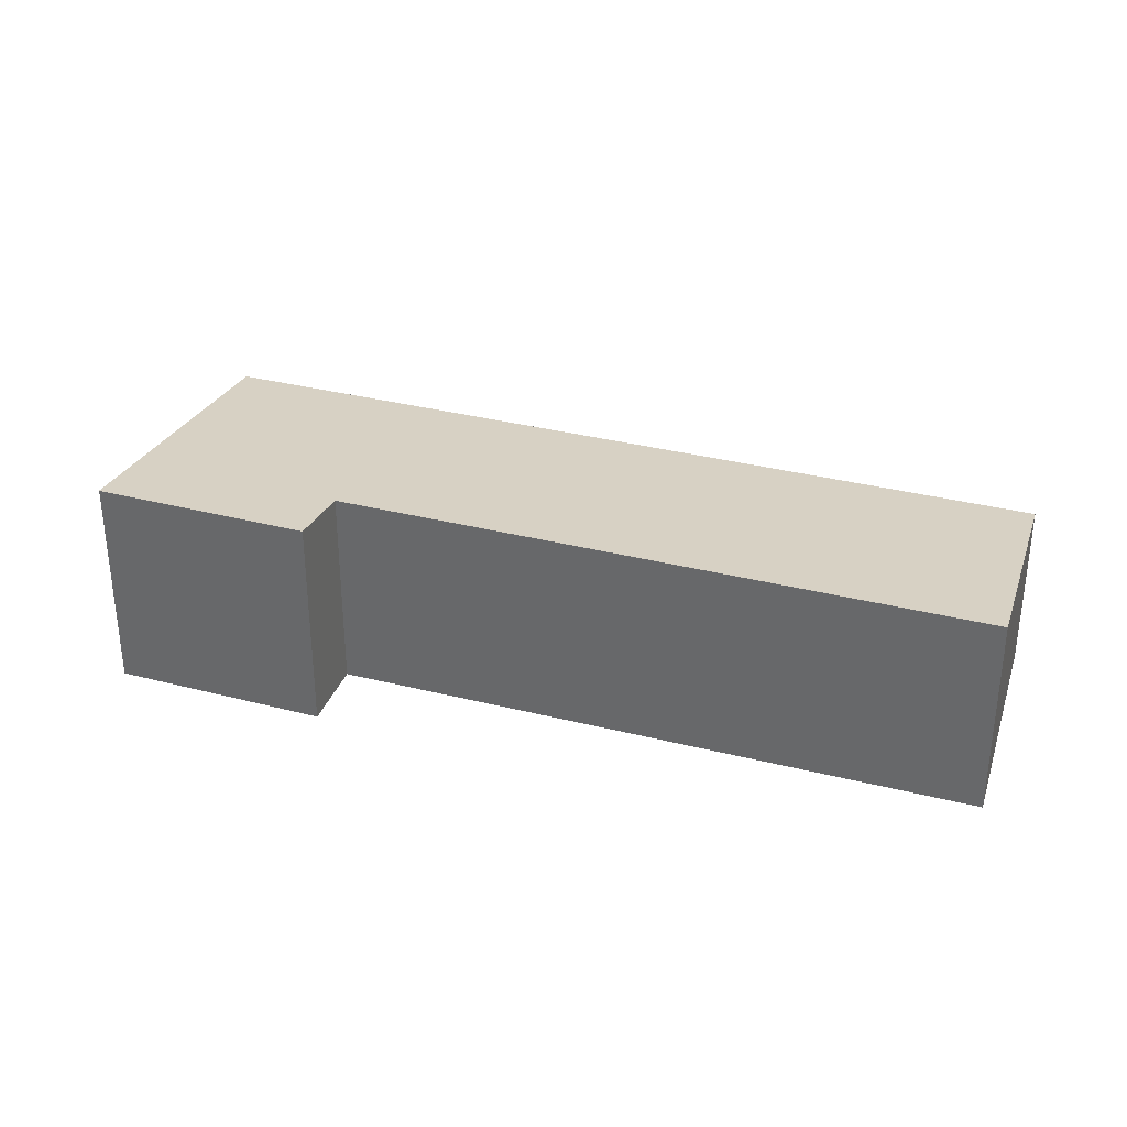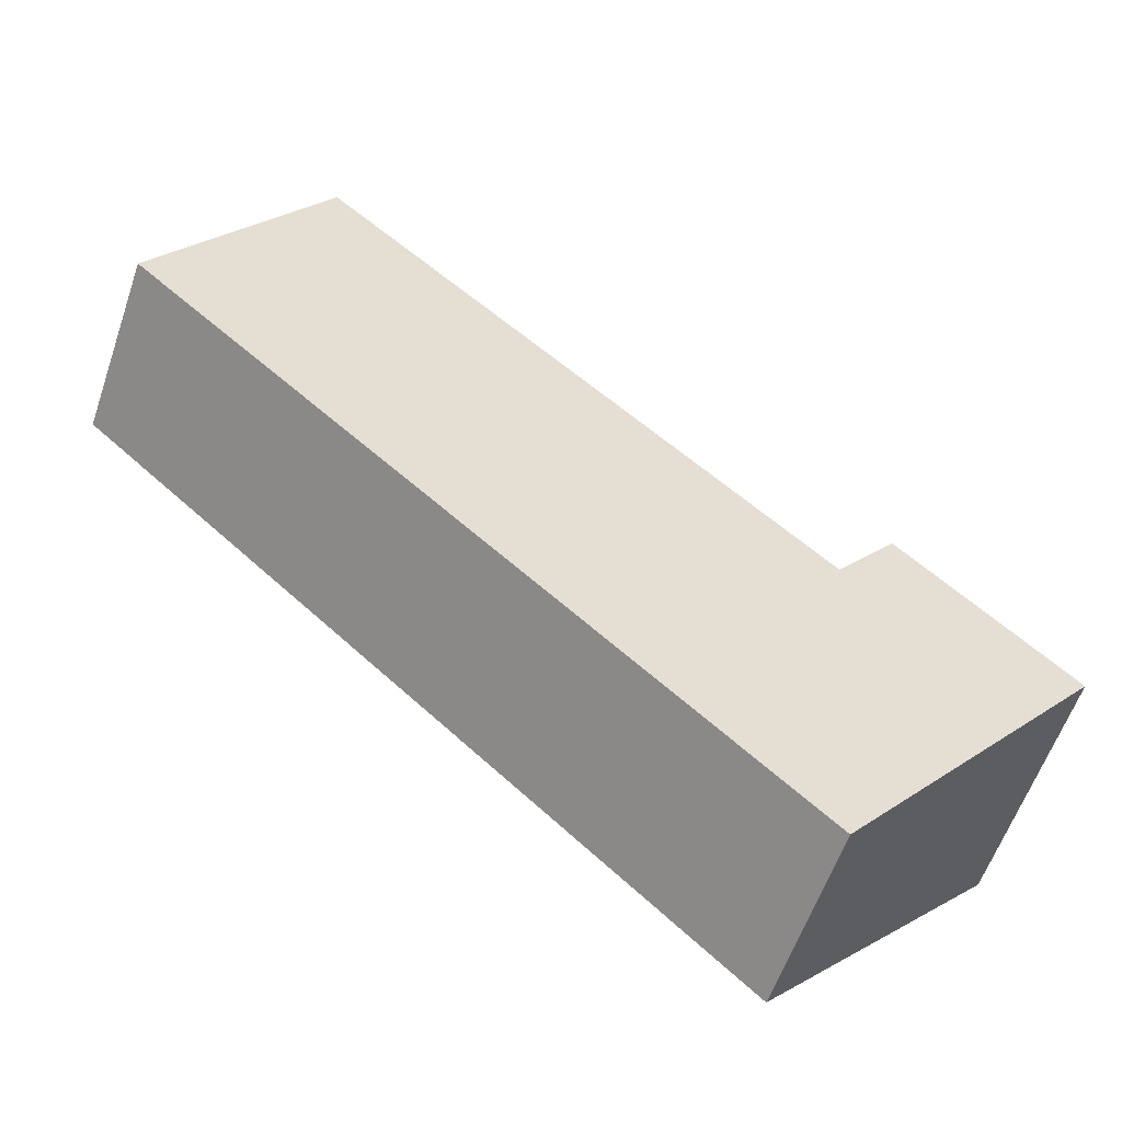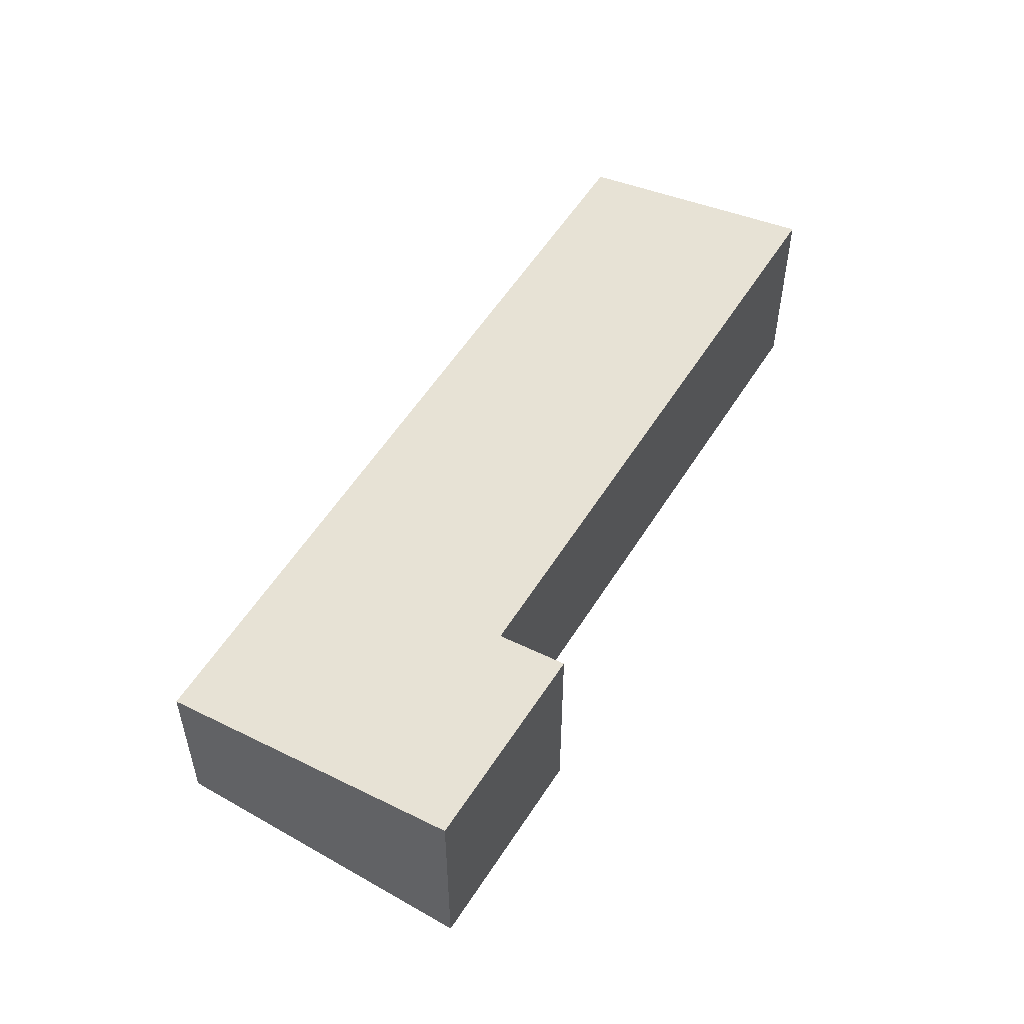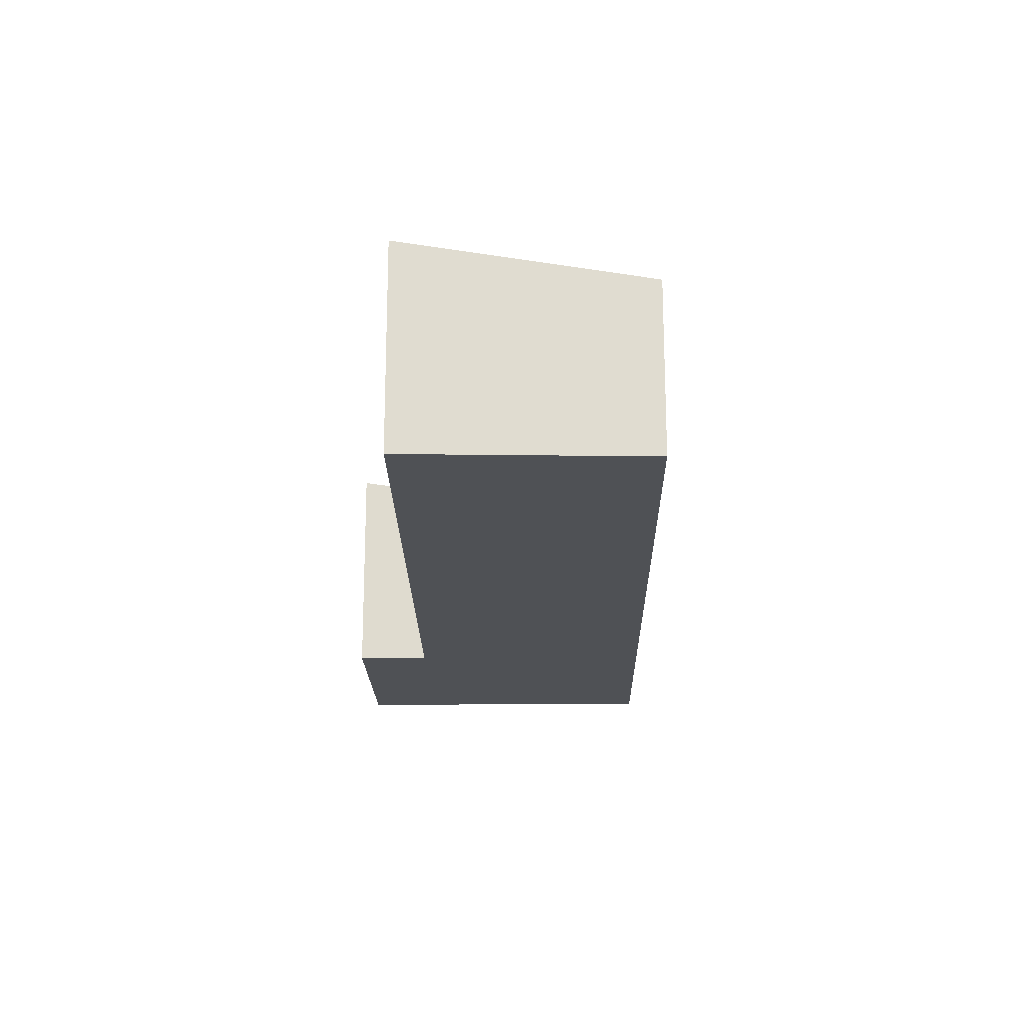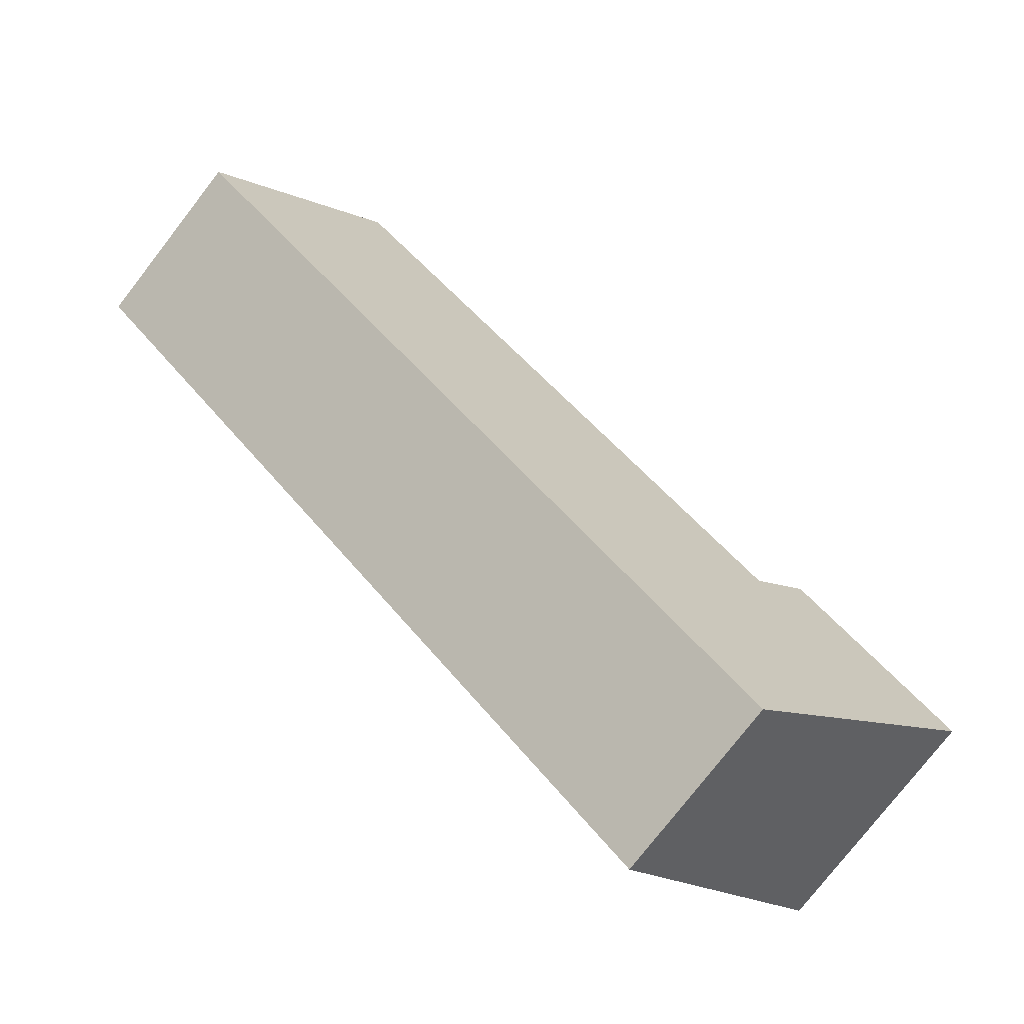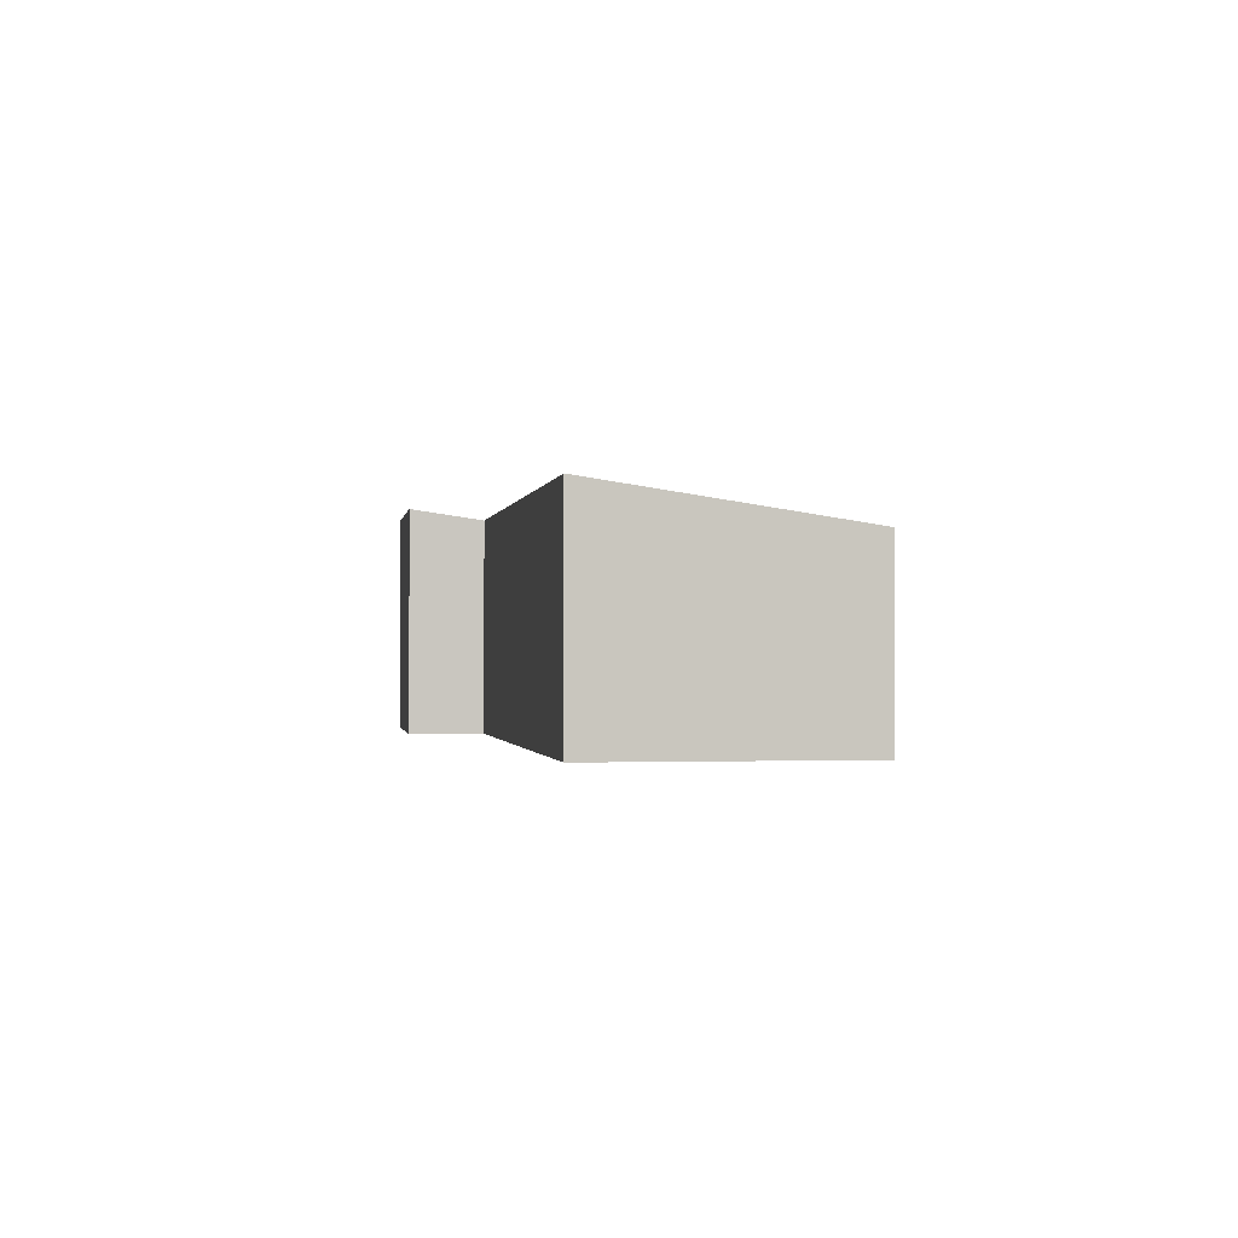
<metadata>
{"format":"obj","ext":"obj","renderer":"f3d","projection":"perspective","resolution":1024,"background":"white","views":[{"elev":34.6,"azim":-23.8,"up":"+Y"},{"elev":-58.8,"azim":161.1,"up":"+Z"},{"elev":54.6,"azim":-101.1,"up":"+Y"},{"elev":-20.1,"azim":48.5,"up":"+Y"},{"elev":-77.4,"azim":142.2,"up":"+Z"},{"elev":-0.8,"azim":39.4,"up":"+Y"}]}
</metadata>
<code>
v  2.879 2.312 -3.143
v  9.144 2.797 7.06
v  11.29 2.306 4.519
v  2.755 2.802 1.235
v  2.087 2.947 1.956
v  0 2.943 1.802e-16
v  2.087 -1.198e-16 1.956
v  0 0 0
v  2.755 -7.562e-17 1.235
v  9.144 -4.323e-16 7.06
v  11.29 -2.767e-16 4.519
v  2.879 1.925e-16 -3.143
g defaultobject
f 1 2 3
f 2 1 4
f 4 1 5
f 5 1 6
f 6 7 5
f 7 6 8
f 9 2 4
f 2 9 10
f 7 4 5
f 4 7 9
f 10 3 2
f 3 10 11
f 3 12 1
f 12 3 11
f 1 8 6
f 8 1 12
f 10 12 11
f 12 10 9
f 12 9 7
f 12 7 8

</code>
